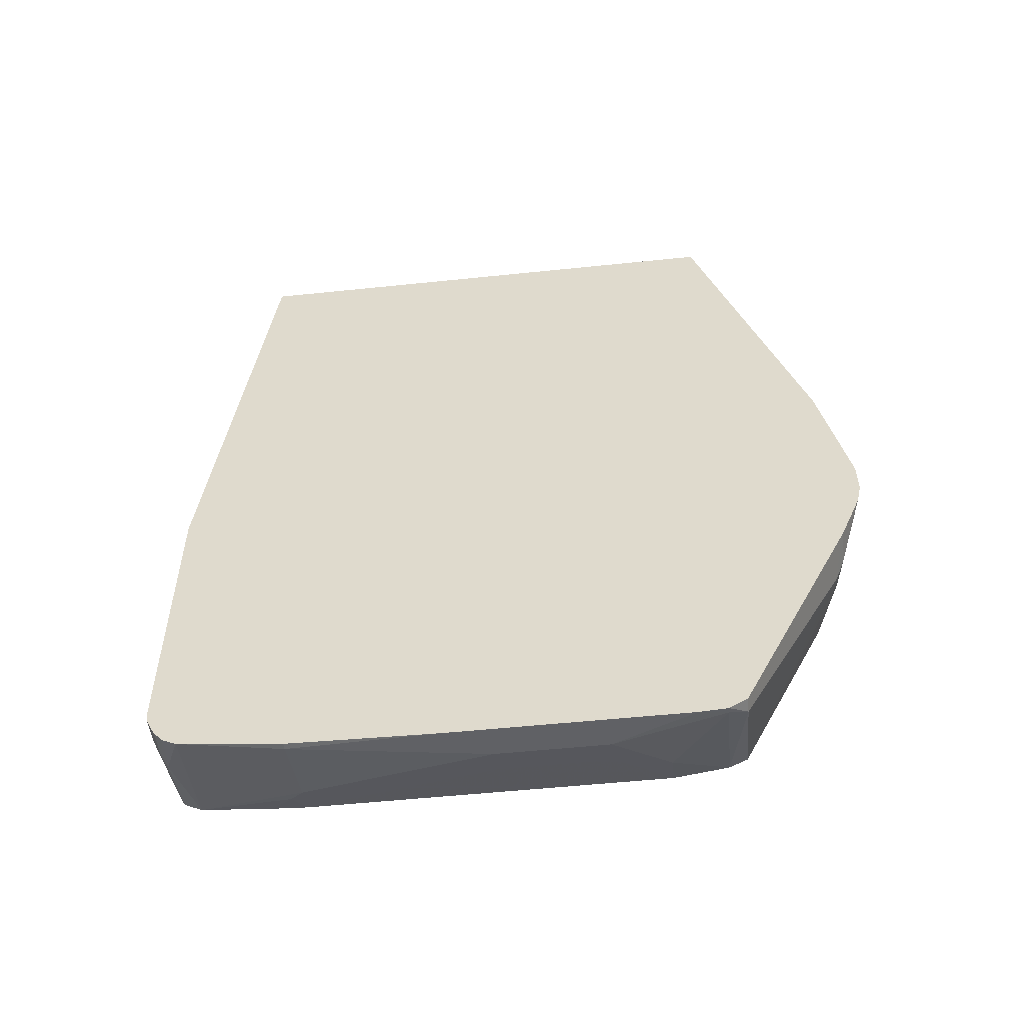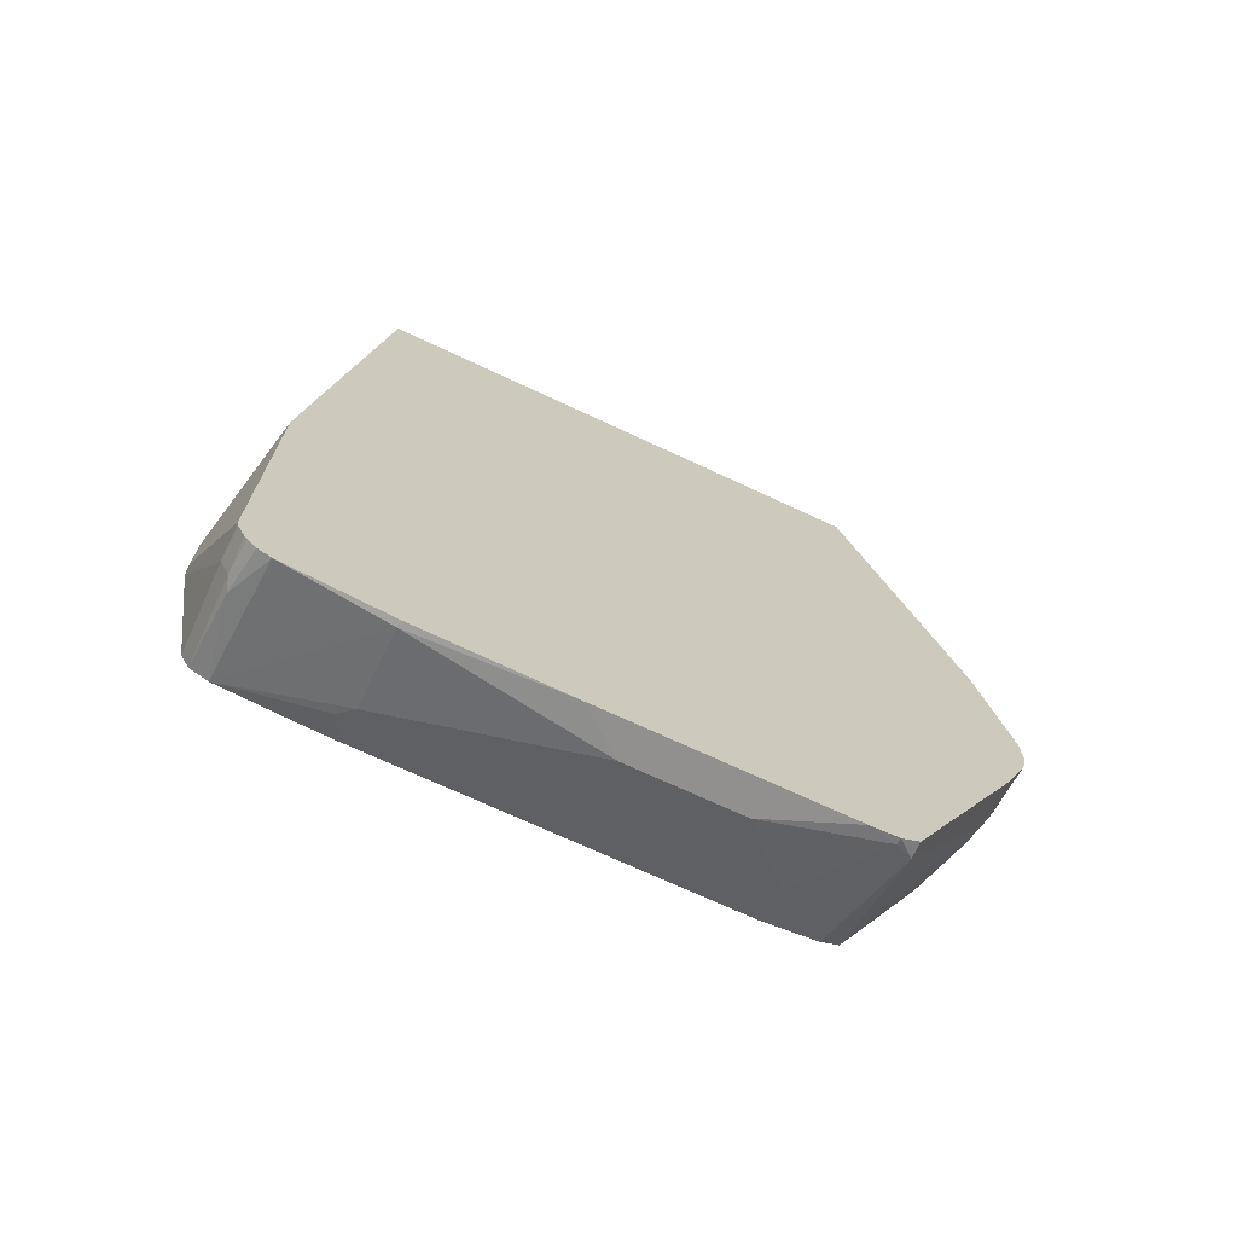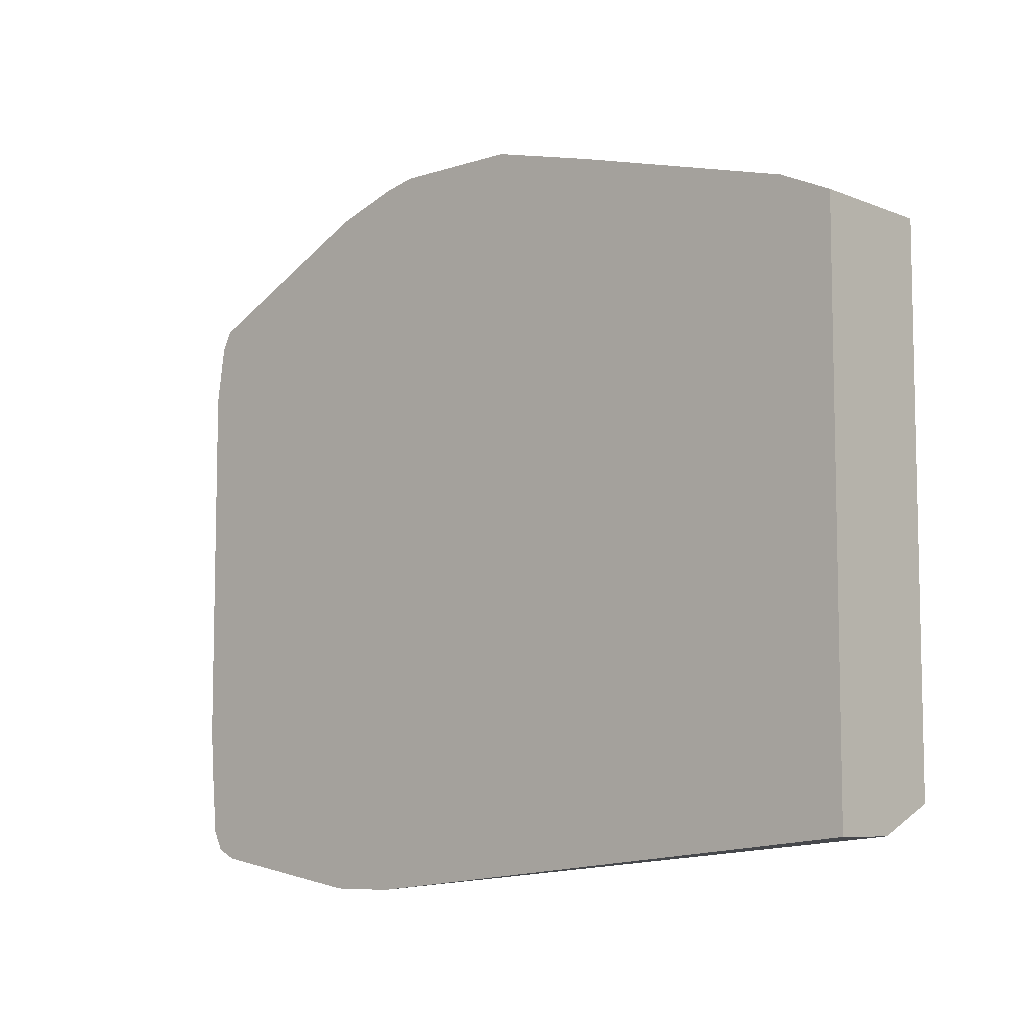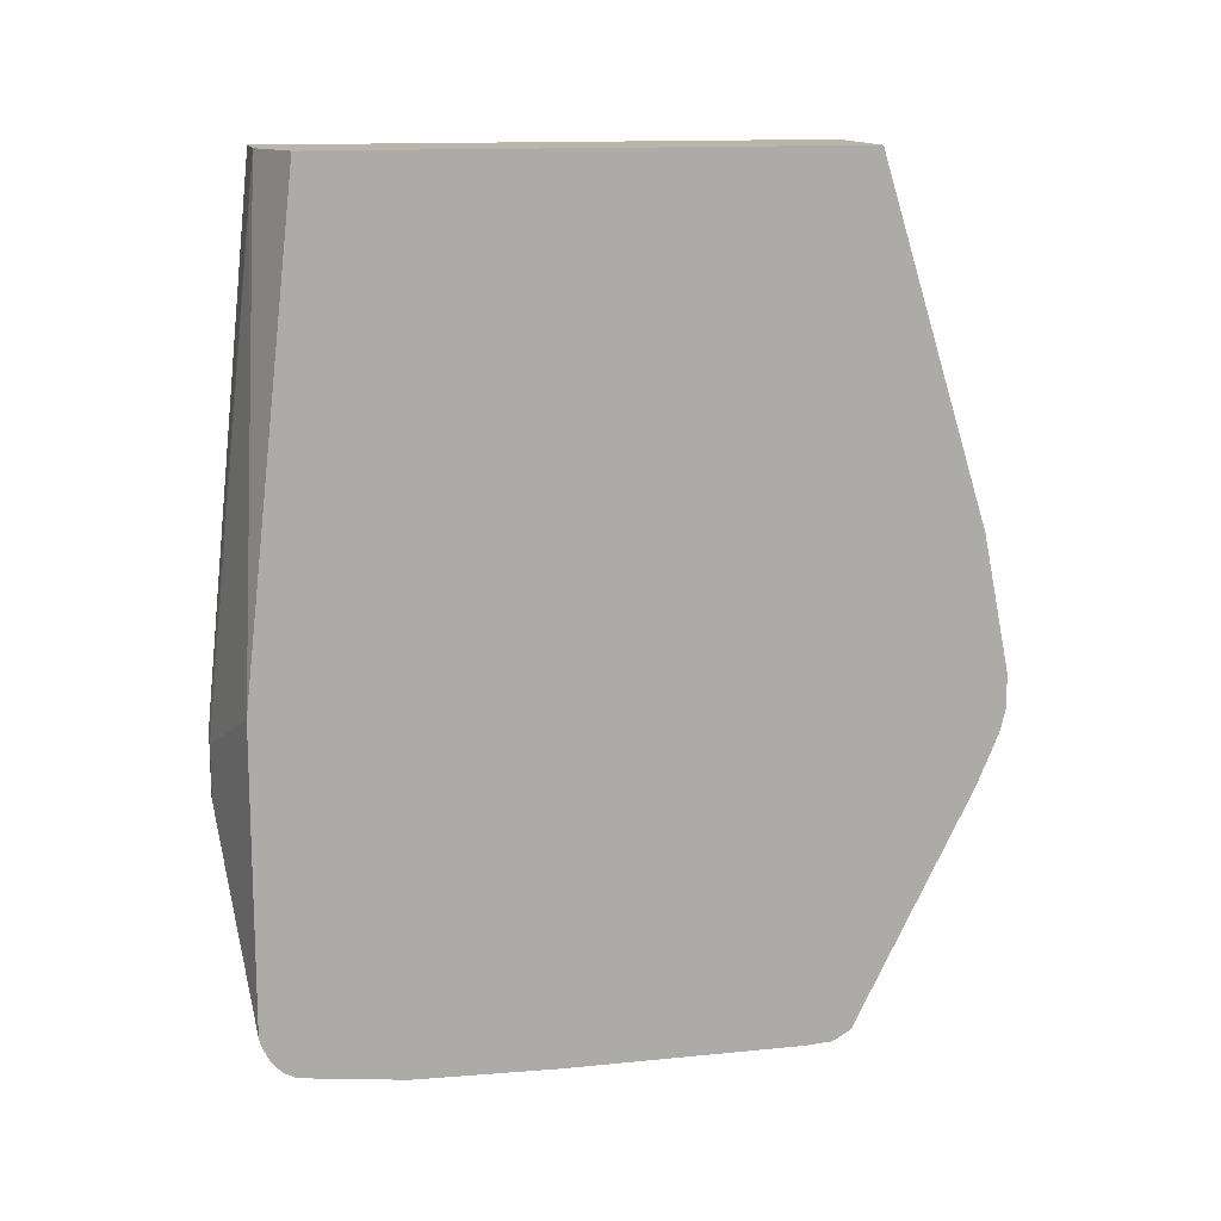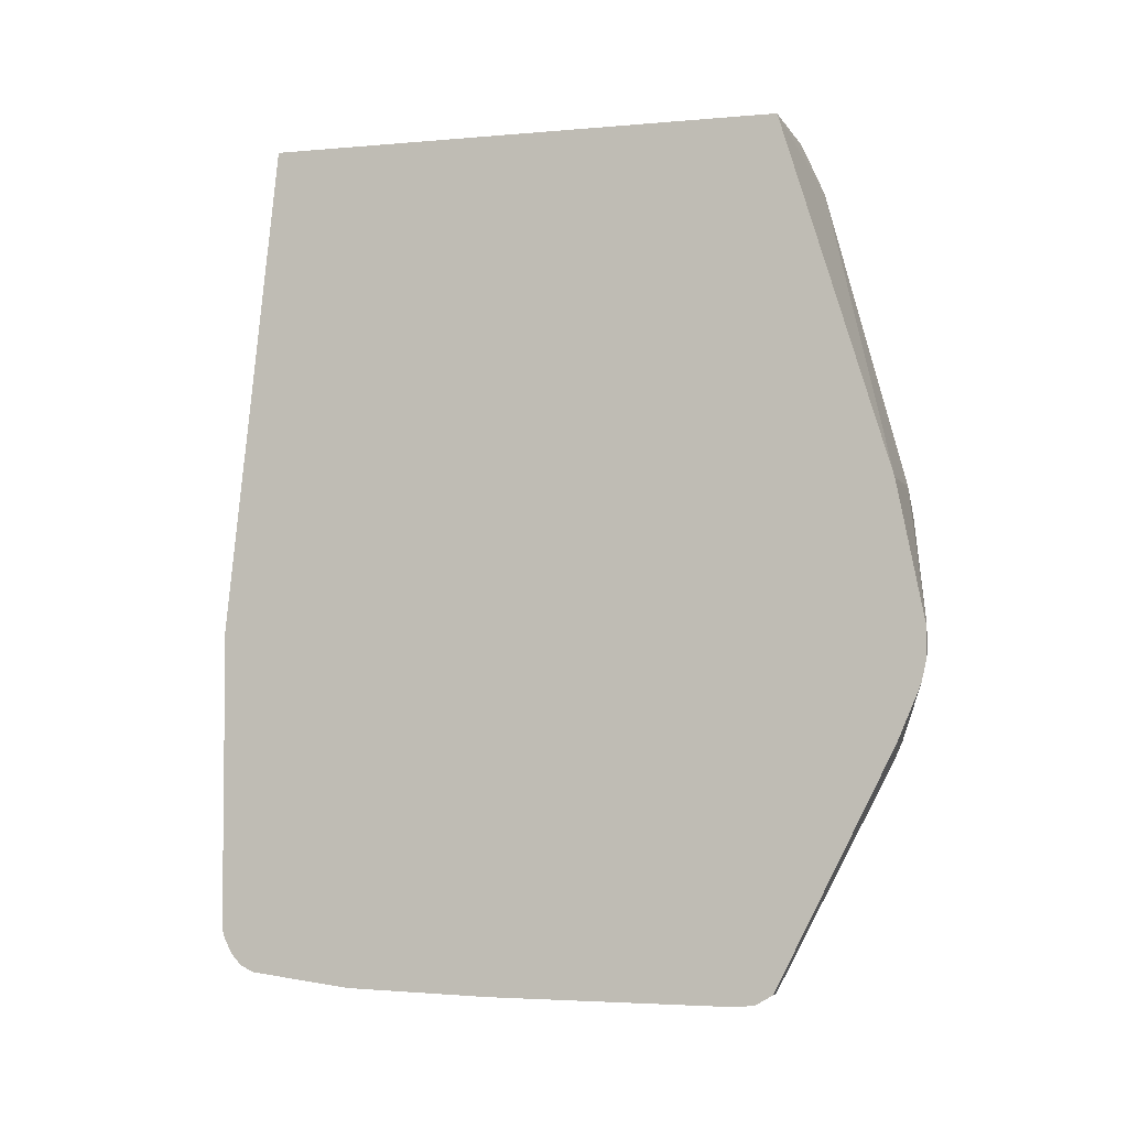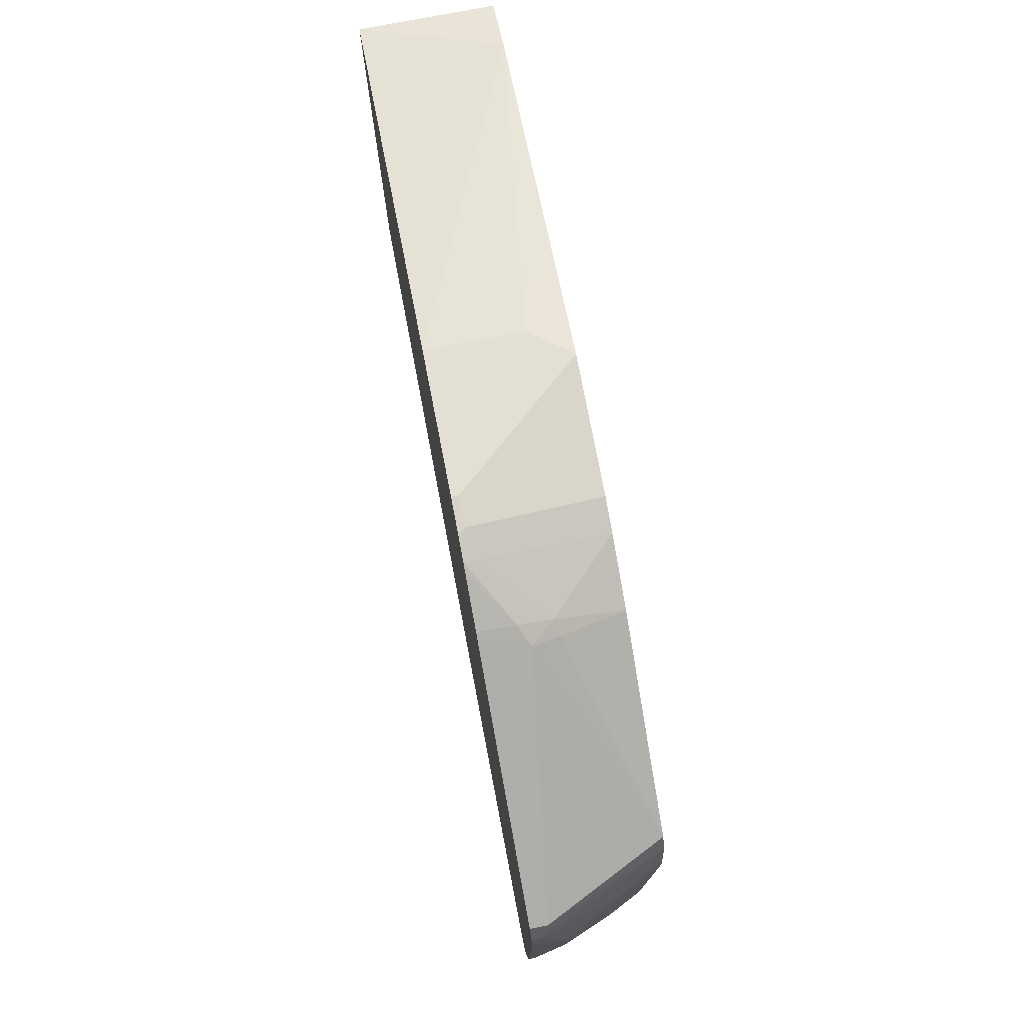
<metadata>
{"format":"obj","ext":"obj","renderer":"f3d","projection":"perspective","resolution":1024,"background":"white","views":[{"elev":-54.2,"azim":-83.7,"up":"+Y"},{"elev":-71.0,"azim":-115.0,"up":"+Y"},{"elev":-7.8,"azim":132.3,"up":"+Z"},{"elev":13.6,"azim":-102.7,"up":"+Y"},{"elev":-3.7,"azim":-73.2,"up":"+Y"},{"elev":76.4,"azim":-10.8,"up":"+Z"}]}
</metadata>
<code>
v 0.1579 -0.4406 0.1779
v 0.1579 -0.4528 0.1752
v 0.1617 -0.4367 0.1779
v 0.1579 -0.4205 0.1779
v 0.1638 -0.4528 0.1739
v 0.1579 -0.4578 0.1732
v 0.1779 -0.4852 0.1617
v 0.1961 -0.4852 0.1577
v 0.2328 -0.4304 0.1617
v 0.1617 -0.4205 0.1779
v 0.1579 -0.3397 0.1617
v 0.2328 -0.4485 0.1577
v 0.1579 -0.4852 0.1617
v 0.1579 -0.4891 0.1598
v 0.1833 -0.496 0.1563
v 0.2328 -0.4852 0.1456
v 0.1981 -0.4933 0.1536
v 0.2328 -0.3559 0.1617
v 0.2103 -0.3397 0.1617
v 0.2328 -0.1605 0.1107
v 0.1579 -0.1304 0.09704
v 0.1579 -0.6146 0.09704
v 0.1617 -0.6146 0.09704
v 0.1671 -0.6254 0.09165
v 0.2328 -0.593 0.09165
v 0.2328 -0.496 0.1402
v 0.2328 -0.5921 0.09212
v 0.2328 -0.2912 0.1456
v 0.2328 -0.1304 0.09725
v 0.2264 -0.1304 0.09725
v 0.1579 -0.1304 -0.2102
v 0.1579 -0.6254 0.09165
v 0.1579 -0.6316 0.08084
v 0.1617 -0.6308 0.08084
v 0.2328 -0.5984 0.08084
v 0.2328 -0.1304 -0.2264
v 0.1941 -0.1304 -0.2264
v 0.1579 -0.4205 -0.2426
v 0.1579 -0.6327 0.06468
v 0.1779 -0.6308 0.01616
v 0.2103 -0.6146 0.04852
v 0.2318 -0.6038 0.04852
v 0.2328 -0.6033 0.04852
v 0.2328 -0.4465 -0.2588
v 0.2264 -0.4528 -0.2588
v 0.1579 -0.5984 -0.2426
v 0.1579 -0.6327 -0.07502
v 0.1779 -0.6308 -0.04851
v 0.186 -0.6267 -0.05659
v 0.1995 -0.62 0.01616
v 0.2318 -0.6038 -0.1617
v 0.2328 -0.6033 -0.1631
v 0.2328 -0.4852 -0.2588
v 0.2264 -0.4852 -0.2588
v 0.1779 -0.5984 -0.2426
v 0.1579 -0.6028 -0.2416
v 0.1579 -0.6308 -0.1617
v 0.1617 -0.6308 -0.1617
v 0.2103 -0.6146 -0.1617
v 0.1995 -0.62 -0.04851
v 0.2183 -0.6106 -0.1698
v 0.2328 -0.6021 -0.1842
v 0.2328 -0.5822 -0.2426
v 0.1779 -0.6092 -0.2372
v 0.1579 -0.611 -0.2375
v 0.1579 -0.6236 -0.2225
v 0.2328 -0.5984 -0.2264
v 0.2328 -0.593 -0.2372
v 0.186 -0.6106 -0.2345
v 0.1579 -0.6197 -0.2303
v 0.1579 -0.6137 -0.2359
v 0.2328 -0.5963 -0.2307
f 40 49 50
f 37 44 45
f 35 42 43
f 37 45 38
f 35 41 42
f 36 44 37
f 38 45 54
f 40 48 49
f 39 47 48
f 39 48 40
f 40 42 41
f 40 50 42
f 34 41 35
f 38 54 46
f 34 40 41
f 21 30 29
f 33 39 34
f 19 28 20
f 20 29 30
f 42 51 52
f 20 30 21
f 21 29 36
f 21 36 37
f 34 39 40
f 21 37 31
f 22 24 23
f 24 32 33
f 24 33 34
f 24 34 35
f 24 35 25
f 31 37 38
f 22 32 24
f 42 52 43
f 64 68 69
f 42 60 51
f 55 65 56
f 57 66 58
f 58 66 67
f 58 67 59
f 59 67 61
f 61 67 62
f 55 64 65
f 64 69 70
f 64 71 65
f 66 70 69
f 66 69 67
f 67 69 72
f 68 72 69
f 18 28 19
f 64 70 71
f 55 68 64
f 55 63 68
f 53 63 55
f 44 53 54
f 44 54 45
f 46 54 53
f 46 53 55
f 46 55 56
f 47 57 58
f 47 58 48
f 48 58 59
f 48 59 61
f 48 61 49
f 49 60 50
f 49 61 51
f 49 51 60
f 51 61 52
f 52 61 62
f 42 50 60
f 17 27 26
f 8 17 16
f 16 17 26
f 4 10 19
f 3 18 10
f 3 9 18
f 3 5 9
f 2 8 5
f 2 7 8
f 2 6 7
f 2 5 3
f 1 6 2
f 1 13 6
f 1 14 13
f 1 22 14
f 1 32 22
f 1 33 32
f 1 39 33
f 1 47 39
f 1 57 47
f 17 25 27
f 1 3 10
f 1 10 4
f 1 4 11
f 1 11 21
f 1 21 31
f 4 19 11
f 1 31 38
f 1 46 56
f 1 56 65
f 1 65 71
f 1 71 70
f 1 70 66
f 1 66 57
f 1 38 46
f 5 12 9
f 1 2 3
f 6 13 7
f 9 53 44
f 9 44 36
f 9 36 29
f 9 29 20
f 9 20 28
f 9 28 18
f 9 63 53
f 10 18 19
f 11 20 21
f 14 22 23
f 14 23 24
f 14 24 15
f 15 25 17
f 5 8 12
f 11 19 20
f 9 68 63
f 15 24 25
f 9 67 72
f 9 72 68
f 7 14 15
f 7 15 8
f 8 16 12
f 8 15 17
f 9 12 16
f 9 16 26
f 7 13 14
f 9 27 25
f 9 25 35
f 9 35 43
f 9 43 52
f 9 52 62
f 9 62 67
f 9 26 27

</code>
